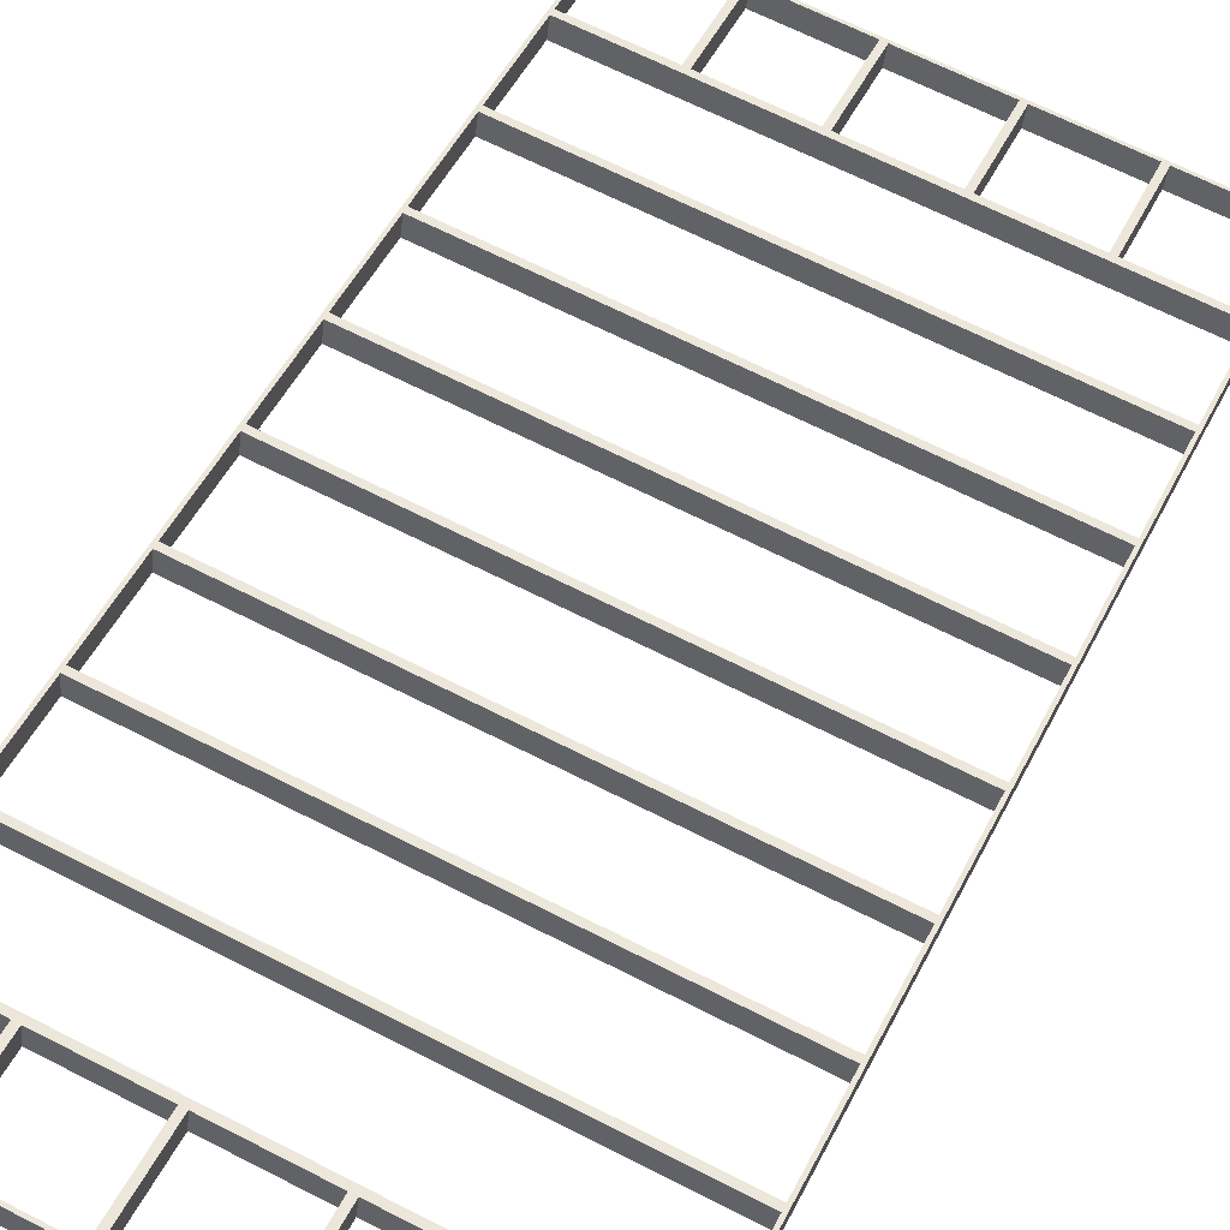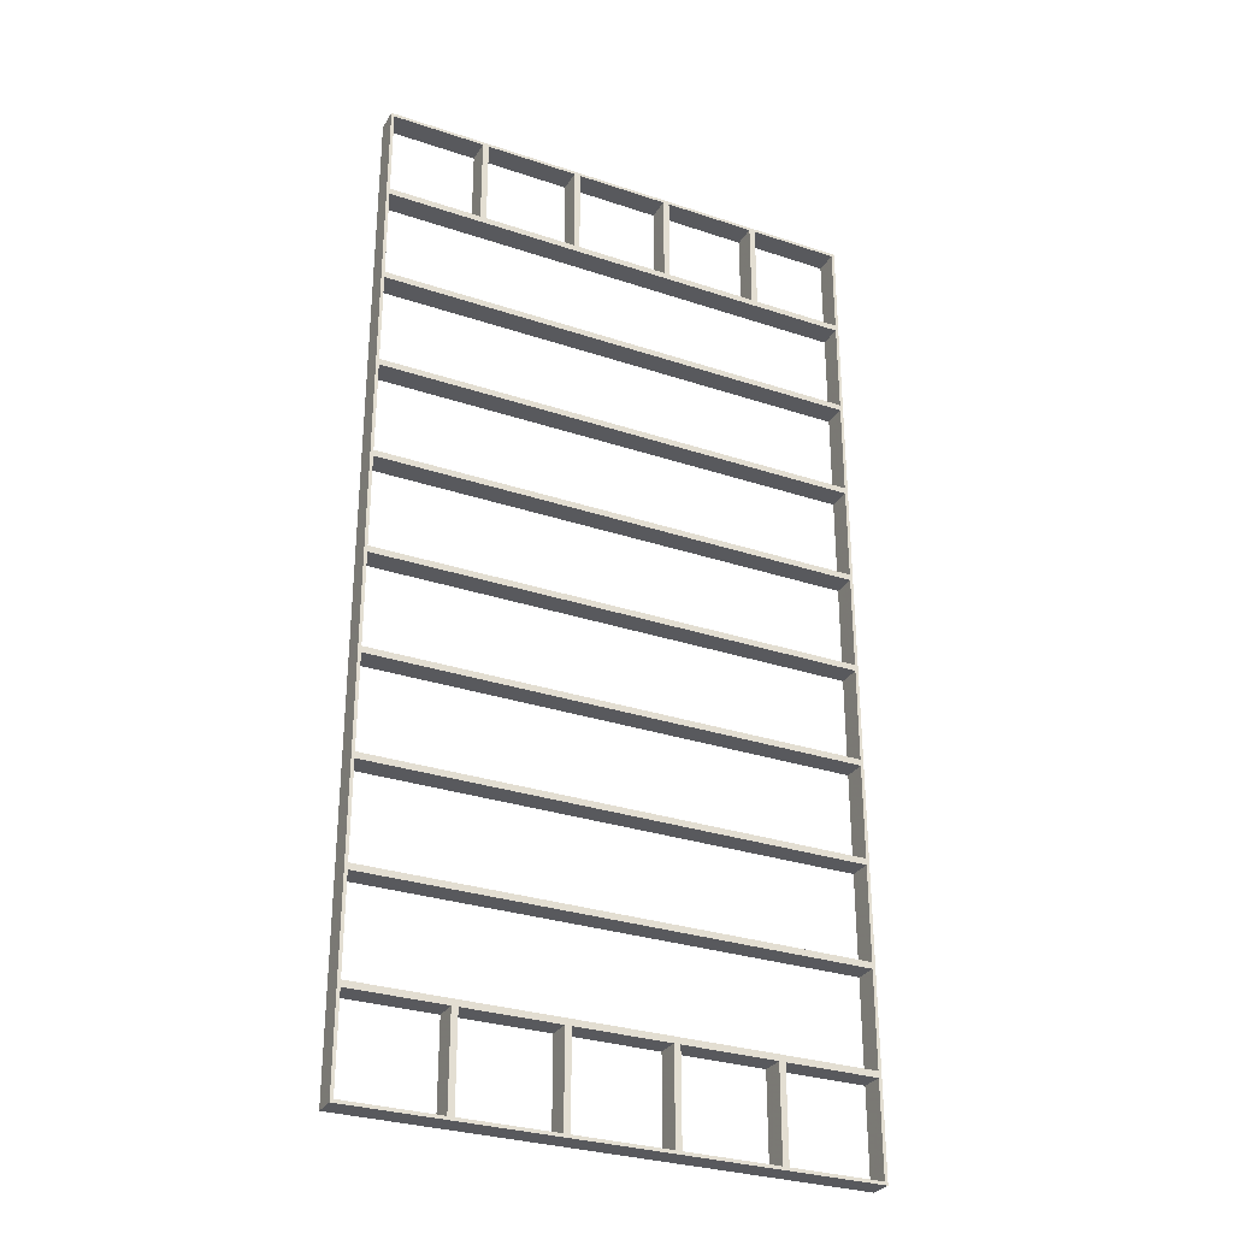
<metadata>
{"format":"obj","ext":"obj","renderer":"f3d","projection":"perspective","resolution":1024,"background":"white","views":[{"elev":51.2,"azim":26.3,"up":"+Y"},{"elev":-30.0,"azim":147.0,"up":"+Z"}]}
</metadata>
<code>
g Mesh78 C25 framing lumber Model
v 67.72 92.79 -0.75
v 66.3 87.42 -0.75
v 67.05 87.33 -0.75
v 66.97 92.88 -0.75
v 66.97 92.88 -23.25
v 67.72 92.79 -23.25
v 67.05 87.33 -23.25
v 66.3 87.42 -23.25
f 1 2 3
f 2 1 4
f 1 5 4
f 5 1 6
f 1 7 6
f 7 1 3
f 2 7 3
f 7 2 8
f 4 8 2
f 8 4 5
f 6 8 5
f 8 6 7
g Mesh79 C26 framing lumber Model
v 67.72 92.79 -48.75
v 66.3 87.42 -48.75
v 67.05 87.33 -48.75
v 66.97 92.88 -48.75
v 66.97 92.88 -71.25
v 67.72 92.79 -71.25
v 67.05 87.33 -71.25
v 66.3 87.42 -71.25
f 9 10 11
f 10 9 12
f 9 13 12
f 13 9 14
f 9 15 14
f 15 9 11
f 10 15 11
f 15 10 16
f 12 16 10
f 16 12 13
f 14 16 13
f 16 14 15
g Mesh80 C27 framing lumber Model
v 67.72 92.79 -24.75
v 66.3 87.42 -24.75
v 67.05 87.33 -24.75
v 66.97 92.88 -24.75
v 66.97 92.88 -47.25
v 67.72 92.79 -47.25
v 67.05 87.33 -47.25
v 66.3 87.42 -47.25
f 17 18 19
f 18 17 20
f 17 21 20
f 21 17 22
f 17 23 22
f 23 17 19
f 18 23 19
f 23 18 24
f 20 24 18
f 24 20 21
f 22 24 21
f 24 22 23
g Mesh81 C28 framing lumber Model
v 67.72 92.79 23.25
v 66.3 87.42 23.25
v 67.05 87.33 23.25
v 66.97 92.88 23.25
v 66.97 92.88 0.75
v 67.72 92.79 0.75
v 67.05 87.33 0.75
v 66.3 87.42 0.75
f 25 26 27
f 26 25 28
f 25 29 28
f 29 25 30
f 25 31 30
f 31 25 27
f 26 31 27
f 31 26 32
f 28 32 26
f 32 28 29
f 30 32 29
f 32 30 31
g Mesh82 C29 framing lumber Model
v -50.27 107.3 -24.75
v -51.68 101.9 -24.75
v -50.94 101.8 -24.75
v -51.01 107.4 -24.75
v -51.01 107.4 -47.25
v -50.27 107.3 -47.25
v -50.94 101.8 -47.25
v -51.68 101.9 -47.25
f 33 34 35
f 34 33 36
f 33 37 36
f 37 33 38
f 33 39 38
f 39 33 35
f 34 39 35
f 39 34 40
f 36 40 34
f 40 36 37
f 38 40 37
f 40 38 39
g Mesh83 C30 framing lumber Model
v -50.27 107.3 -0.75
v -51.68 101.9 -0.75
v -50.94 101.8 -0.75
v -51.01 107.4 -0.75
v -51.01 107.4 -23.25
v -50.27 107.3 -23.25
v -50.94 101.8 -23.25
v -51.68 101.9 -23.25
f 41 42 43
f 42 41 44
f 41 45 44
f 45 41 46
f 41 47 46
f 47 41 43
f 42 47 43
f 47 42 48
f 44 48 42
f 48 44 45
f 46 48 45
f 48 46 47
g Mesh84 C31 framing lumber Model
v -50.27 107.3 -48.75
v -51.68 101.9 -48.75
v -50.94 101.8 -48.75
v -51.01 107.4 -48.75
v -51.01 107.4 -71.25
v -50.27 107.3 -71.25
v -50.94 101.8 -71.25
v -51.68 101.9 -71.25
f 49 50 51
f 50 49 52
f 49 53 52
f 53 49 54
f 49 55 54
f 55 49 51
f 50 55 51
f 55 50 56
f 52 56 50
f 56 52 53
f 54 56 53
f 56 54 55
g Mesh85 C32 framing lumber Model
v -50.27 107.3 23.25
v -51.68 101.9 23.25
v -50.94 101.8 23.25
v -51.01 107.4 23.25
v -51.01 107.4 0.75
v -50.27 107.3 0.75
v -50.94 101.8 0.75
v -51.68 101.9 0.75
f 57 58 59
f 58 57 60
f 57 61 60
f 61 57 62
f 57 63 62
f 63 57 59
f 58 63 59
f 63 58 64
f 60 64 58
f 64 60 61
f 62 64 61
f 64 62 63
g Mesh86 C33 framing lumber Model
v -51.68 101.9 119.2
v -50.27 107.3 119.2
v -50.94 101.8 119.2
v -51.01 107.4 119.2
v -51.01 107.4 96.75
v -50.27 107.3 96.75
v -50.94 101.8 96.75
v -51.68 101.9 96.75
f 66 65 67
f 65 66 68
f 66 69 68
f 69 66 70
f 66 71 70
f 71 66 67
f 65 71 67
f 71 65 72
f 68 72 65
f 72 68 69
f 70 72 69
f 72 70 71
g Mesh87 C34 framing lumber Model
v -50.27 107.3 -96.75
v -51.68 101.9 -96.75
v -50.94 101.8 -96.75
v -51.01 107.4 -96.75
v -51.01 107.4 -119.2
v -50.27 107.3 -119.2
v -50.94 101.8 -119.2
v -51.68 101.9 -119.2
f 73 74 75
f 74 73 76
f 73 77 76
f 77 73 78
f 73 79 78
f 79 73 75
f 74 79 75
f 79 74 80
f 76 80 74
f 80 76 77
f 78 80 77
f 80 78 79
g Mesh88 C35 framing lumber Model
v 67.72 92.79 119.2
v 66.3 87.42 119.2
v 67.05 87.33 119.2
v 66.97 92.88 119.2
v 66.97 92.88 96.75
v 67.72 92.79 96.75
v 67.05 87.33 96.75
v 66.3 87.42 96.75
f 81 82 83
f 82 81 84
f 81 85 84
f 85 81 86
f 81 87 86
f 87 81 83
f 82 87 83
f 87 82 88
f 84 88 82
f 88 84 85
f 86 88 85
f 88 86 87
g Mesh89 C36 framing lumber Model
v 67.72 92.79 -96.75
v 66.3 87.42 -96.75
v 67.05 87.33 -96.75
v 66.97 92.88 -96.75
v 66.97 92.88 -119.2
v 67.72 92.79 -119.2
v 67.05 87.33 -119.2
v 66.3 87.42 -119.2
f 89 90 91
f 90 89 92
f 89 93 92
f 93 89 94
f 89 95 94
f 95 89 91
f 90 95 91
f 95 90 96
f 92 96 90
f 96 92 93
f 94 96 93
f 96 94 95
g Mesh90 C37 framing lumber Model
v 44.64 95.62 -118.5
v 43.97 90.16 -119.2
v 43.97 90.16 -118.5
v 44.64 95.62 -119.2
v 66.97 92.88 -119.2
v 66.97 92.88 -118.5
v 66.3 87.42 -118.5
v 66.3 87.42 -119.2
f 97 98 99
f 98 97 100
f 97 101 100
f 101 97 102
f 97 103 102
f 103 97 99
f 98 103 99
f 103 98 104
f 100 104 98
f 104 100 101
f 102 104 101
f 104 102 103
g Mesh91 C38 framing lumber Model
v 20.82 98.55 -118.5
v 20.15 93.09 -119.2
v 20.15 93.09 -118.5
v 20.82 98.55 -119.2
v 43.15 95.81 -119.2
v 43.15 95.81 -118.5
v 42.48 90.35 -118.5
v 42.48 90.35 -119.2
f 105 106 107
f 106 105 108
f 105 109 108
f 109 105 110
f 105 111 110
f 111 105 107
f 106 111 107
f 111 106 112
f 108 112 106
f 112 108 109
f 110 112 109
f 112 110 111
g Mesh92 C39 framing lumber Model
v -3 101.5 -118.5
v -3.67 96.01 -119.2
v -3.67 96.01 -118.5
v -3 101.5 -119.2
v 19.33 98.73 -119.2
v 19.33 98.73 -118.5
v 18.66 93.27 -118.5
v 18.66 93.27 -119.2
f 113 114 115
f 114 113 116
f 113 117 116
f 117 113 118
f 113 119 118
f 119 113 115
f 114 119 115
f 119 114 120
f 116 120 114
f 120 116 117
f 118 120 117
f 120 118 119
g Mesh93 C40 framing lumber Model
v -26.82 104.4 -118.5
v -27.49 98.94 -119.2
v -27.49 98.94 -118.5
v -26.82 104.4 -119.2
v -4.489 101.7 -119.2
v -4.489 101.7 -118.5
v -5.159 96.2 -118.5
v -5.159 96.2 -119.2
f 121 122 123
f 122 121 124
f 121 125 124
f 125 121 126
f 121 127 126
f 127 121 123
f 122 127 123
f 127 122 128
f 124 128 122
f 128 124 125
f 126 128 125
f 128 126 127
g Mesh94 C_1_1 framing lumber Model
v -50.27 107.3 -118.5
v -50.94 101.8 -119.2
v -50.94 101.8 -118.5
v -50.27 107.3 -119.2
v -28.31 104.6 -119.2
v -28.31 104.6 -118.5
v -28.98 99.12 -118.5
v -28.98 99.12 -119.2
f 129 130 131
f 130 129 132
f 129 133 132
f 133 129 134
f 129 135 134
f 135 129 131
f 130 135 131
f 135 130 136
f 132 136 130
f 136 132 133
f 134 136 133
f 136 134 135
g Mesh95 C41 framing lumber Model
v 44.64 95.62 119.2
v 43.97 90.16 118.5
v 43.97 90.16 119.2
v 44.64 95.62 118.5
v 66.97 92.88 118.5
v 66.97 92.88 119.2
v 66.3 87.42 119.2
v 66.3 87.42 118.5
f 137 138 139
f 138 137 140
f 137 141 140
f 141 137 142
f 137 143 142
f 143 137 139
f 138 143 139
f 143 138 144
f 140 144 138
f 144 140 141
f 142 144 141
f 144 142 143
g Mesh96 C42 framing lumber Model
v 20.82 98.55 119.2
v 20.15 93.09 118.5
v 20.15 93.09 119.2
v 20.82 98.55 118.5
v 43.15 95.81 118.5
v 43.15 95.81 119.2
v 42.48 90.35 119.2
v 42.48 90.35 118.5
f 145 146 147
f 146 145 148
f 145 149 148
f 149 145 150
f 145 151 150
f 151 145 147
f 146 151 147
f 151 146 152
f 148 152 146
f 152 148 149
f 150 152 149
f 152 150 151
g Mesh97 C43 framing lumber Model
v -26.82 104.4 119.2
v -27.49 98.94 118.5
v -27.49 98.94 119.2
v -26.82 104.4 118.5
v -4.489 101.7 118.5
v -4.489 101.7 119.2
v -5.159 96.2 119.2
v -5.159 96.2 118.5
f 153 154 155
f 154 153 156
f 153 157 156
f 157 153 158
f 153 159 158
f 159 153 155
f 154 159 155
f 159 154 160
f 156 160 154
f 160 156 157
f 158 160 157
f 160 158 159
g Mesh98 C44 framing lumber Model
v -3 101.5 119.2
v -3.67 96.01 118.5
v -3.67 96.01 119.2
v -3 101.5 118.5
v 19.33 98.73 118.5
v 19.33 98.73 119.2
v 18.66 93.27 119.2
v 18.66 93.27 118.5
f 161 162 163
f 162 161 164
f 161 165 164
f 165 161 166
f 161 167 166
f 167 161 163
f 162 167 163
f 167 162 168
f 164 168 162
f 168 164 165
f 166 168 165
f 168 166 167
g Mesh99 C_1_2 framing lumber Model
v -50.27 107.3 119.2
v -50.94 101.8 118.5
v -50.94 101.8 119.2
v -50.27 107.3 118.5
v -28.31 104.6 118.5
v -28.31 104.6 119.2
v -28.98 99.12 119.2
v -28.98 99.12 118.5
f 169 170 171
f 170 169 172
f 169 173 172
f 173 169 174
f 169 175 174
f 175 169 171
f 170 175 171
f 175 170 176
f 172 176 170
f 176 172 173
f 174 176 173
f 176 174 175
g Mesh100 C45 framing lumber Model
v -50.27 107.3 47.25
v -51.68 101.9 47.25
v -50.94 101.8 47.25
v -51.01 107.4 47.25
v -51.01 107.4 24.75
v -50.27 107.3 24.75
v -50.94 101.8 24.75
v -51.68 101.9 24.75
f 177 178 179
f 178 177 180
f 177 181 180
f 181 177 182
f 177 183 182
f 183 177 179
f 178 183 179
f 183 178 184
f 180 184 178
f 184 180 181
f 182 184 181
f 184 182 183
g Mesh101 C46 framing lumber Model
v 67.72 92.79 47.25
v 66.3 87.42 47.25
v 67.05 87.33 47.25
v 66.97 92.88 47.25
v 66.97 92.88 24.75
v 67.72 92.79 24.75
v 67.05 87.33 24.75
v 66.3 87.42 24.75
f 185 186 187
f 186 185 188
f 185 189 188
f 189 185 190
f 185 191 190
f 191 185 187
f 186 191 187
f 191 186 192
f 188 192 186
f 192 188 189
f 190 192 189
f 192 190 191
g Mesh102 C47 framing lumber Model
v -51.68 101.9 -72.75
v -51.68 101.9 -95.25
v -50.27 107.3 -72.75
v -50.94 101.8 -72.75
v -51.01 107.4 -72.75
v -51.01 107.4 -95.25
v -50.27 107.3 -95.25
v -50.94 101.8 -95.25
f 195 193 196
f 193 195 197
f 195 198 197
f 198 195 199
f 195 200 199
f 200 195 196
f 193 200 196
f 200 193 194
f 197 194 193
f 194 197 198
f 199 194 198
f 194 199 200
g Mesh103 C48 framing lumber Model
v 67.72 92.79 -72.75
v 66.3 87.42 -72.75
v 67.05 87.33 -72.75
v 66.97 92.88 -72.75
v 66.97 92.88 -95.25
v 67.72 92.79 -95.25
v 67.05 87.33 -95.25
v 66.3 87.42 -95.25
f 201 202 203
f 202 201 204
f 201 205 204
f 205 201 206
f 201 207 206
f 207 201 203
f 202 207 203
f 207 202 208
f 204 208 202
f 208 204 205
f 206 208 205
f 208 206 207
g Mesh104 C49 framing lumber Model
v 67.72 92.79 95.25
v 66.3 87.42 95.25
v 67.05 87.33 95.25
v 66.97 92.88 95.25
v 66.97 92.88 72.75
v 67.72 92.79 72.75
v 67.05 87.33 72.75
v 66.3 87.42 72.75
f 209 210 211
f 210 209 212
f 209 213 212
f 213 209 214
f 209 215 214
f 215 209 211
f 210 215 211
f 215 210 216
f 212 216 210
f 216 212 213
f 214 216 213
f 216 214 215
g Mesh105 C50 framing lumber Model
v -50.27 107.3 71.25
v -51.68 101.9 71.25
v -50.94 101.8 71.25
v -51.01 107.4 71.25
v -51.01 107.4 48.75
v -50.27 107.3 48.75
v -50.94 101.8 48.75
v -51.68 101.9 48.75
f 217 218 219
f 218 217 220
f 217 221 220
f 221 217 222
f 217 223 222
f 223 217 219
f 218 223 219
f 223 218 224
f 220 224 218
f 224 220 221
f 222 224 221
f 224 222 223
g Mesh106 C51 framing lumber Model
v 67.72 92.79 71.25
v 66.3 87.42 71.25
v 67.05 87.33 71.25
v 66.97 92.88 71.25
v 66.97 92.88 48.75
v 67.72 92.79 48.75
v 67.05 87.33 48.75
v 66.3 87.42 48.75
f 225 226 227
f 226 225 228
f 225 229 228
f 229 225 230
f 225 231 230
f 231 225 227
f 226 231 227
f 231 226 232
f 228 232 226
f 232 228 229
f 230 232 229
f 232 230 231
g Mesh107 C52 framing lumber Model
v -50.27 107.3 95.25
v -51.68 101.9 95.25
v -50.94 101.8 95.25
v -51.01 107.4 95.25
v -51.01 107.4 72.75
v -50.27 107.3 72.75
v -50.94 101.8 72.75
v -51.68 101.9 72.75
f 233 234 235
f 234 233 236
f 233 237 236
f 237 233 238
f 233 239 238
f 239 233 235
f 234 239 235
f 239 234 240
f 236 240 234
f 240 236 237
f 238 240 237
f 240 238 239
g Mesh108 framing lumber Model
v 42.48 90.35 -119.2
v 44.64 95.62 -119.2
v 43.97 90.16 -119.2
v 43.15 95.81 -119.2
v 42.48 90.35 -96.75
v 43.15 95.81 -96.75
v 44.64 95.62 -96.75
v 43.97 90.16 -96.75
v 67.72 92.79 -95.25
v 20.82 98.55 -96.75
v 19.33 98.73 -96.75
v -3 101.5 -96.75
v -4.489 101.7 -96.75
v -26.82 104.4 -96.75
v -28.31 104.6 -96.75
v -51.01 107.4 -96.75
v -51.01 107.4 -95.25
v -51.68 101.9 -95.25
v -51.68 101.9 -96.75
v -28.98 99.12 -96.75
v -27.49 98.94 -96.75
v 67.05 87.33 -95.25
v 67.05 87.33 -96.75
v 67.72 92.79 -96.75
v 20.15 93.09 -96.75
v 18.66 93.27 -96.75
v -3.67 96.01 -96.75
v -5.159 96.2 -96.75
v -4.489 101.7 -119.2
v -5.159 96.2 -119.2
v -3.67 96.01 -119.2
v -3 101.5 -119.2
v 20.15 93.09 -119.2
v 18.66 93.27 -119.2
v 19.33 98.73 -119.2
v 20.82 98.55 -119.2
v -27.49 98.94 -119.2
v -26.82 104.4 -119.2
v -28.31 104.6 -119.2
v -28.98 99.12 -119.2
f 241 242 243
f 242 241 244
f 245 244 241
f 244 245 246
f 245 247 246
f 247 245 248
f 241 248 245
f 248 241 243
f 243 247 248
f 247 243 242
f 244 247 242
f 247 244 246
f 246 249 247
f 250 249 246
f 251 249 250
f 252 249 251
f 253 249 252
f 254 249 253
f 255 249 254
f 256 249 255
f 249 256 257
f 256 258 257
f 258 256 259
f 256 260 259
f 260 256 255
f 260 254 255
f 254 260 261
f 262 260 261
f 258 260 262
f 260 258 259
f 262 257 258
f 257 262 249
f 263 249 262
f 249 263 264
f 248 264 263
f 264 248 247
f 247 249 264
f 262 248 263
f 262 245 248
f 262 265 245
f 262 266 265
f 262 267 266
f 262 268 267
f 262 261 268
f 254 268 261
f 268 254 253
f 269 268 253
f 268 269 270
f 269 271 270
f 271 269 272
f 269 252 272
f 252 269 253
f 268 252 253
f 252 268 267
f 268 271 267
f 271 268 270
f 271 252 267
f 252 271 272
f 252 266 267
f 266 252 251
f 266 250 251
f 250 266 265
f 266 273 265
f 273 266 274
f 266 275 274
f 275 266 251
f 250 275 251
f 275 250 276
f 250 273 276
f 273 250 265
f 250 245 265
f 245 250 246
f 274 276 273
f 276 274 275
f 277 254 261
f 254 277 278
f 277 279 278
f 279 277 280
f 277 260 280
f 260 277 261
f 260 279 280
f 279 260 255
f 254 279 255
f 279 254 278
g Mesh109 framing lumber Model
v 18.66 93.27 96.75
v 20.82 98.55 96.75
v 20.15 93.09 96.75
v 19.33 98.73 96.75
v 18.66 93.27 119.2
v 19.33 98.73 119.2
v 20.82 98.55 119.2
v 20.15 93.09 119.2
v 67.05 87.33 95.25
v -3.67 96.01 96.75
v -5.159 96.2 96.75
v -27.49 98.94 96.75
v -28.98 99.12 96.75
v -51.68 101.9 96.75
v -51.68 101.9 95.25
v -51.01 107.4 95.25
v -51.01 107.4 96.75
v -28.31 104.6 96.75
v -28.98 99.12 119.2
v -28.31 104.6 119.2
v -26.82 104.4 119.2
v -27.49 98.94 119.2
v -26.82 104.4 96.75
v -4.489 101.7 96.75
v -3 101.5 96.75
v 67.72 92.79 95.25
v 67.72 92.79 96.75
v 67.05 87.33 96.75
v 44.64 95.62 96.75
v 43.97 90.16 96.75
v 42.48 90.35 96.75
v 43.15 95.81 96.75
v 42.48 90.35 119.2
v 43.15 95.81 119.2
v 44.64 95.62 119.2
v 43.97 90.16 119.2
v -4.489 101.7 119.2
v -3 101.5 119.2
v -5.159 96.2 119.2
v -3.67 96.01 119.2
f 281 282 283
f 282 281 284
f 285 284 281
f 284 285 286
f 285 287 286
f 287 285 288
f 285 283 288
f 283 285 281
f 281 289 283
f 290 289 281
f 291 289 290
f 292 289 291
f 293 289 292
f 294 289 293
f 289 294 295
f 294 296 295
f 296 294 297
f 293 297 294
f 297 293 298
f 299 298 293
f 298 299 300
f 299 301 300
f 301 299 302
f 299 292 302
f 292 299 293
f 298 292 293
f 292 298 303
f 300 303 298
f 303 300 301
f 301 292 303
f 292 301 302
f 292 304 303
f 304 292 291
f 305 291 304
f 291 305 290
f 281 305 290
f 305 281 284
f 306 305 284
f 306 304 305
f 306 303 304
f 306 298 303
f 296 298 306
f 298 296 297
f 289 296 306
f 296 289 295
f 307 289 306
f 289 307 308
f 309 308 307
f 308 309 310
f 311 309 310
f 309 311 312
f 313 312 311
f 312 313 314
f 313 315 314
f 315 313 316
f 313 310 316
f 310 313 311
f 311 289 310
f 283 289 311
f 311 282 283
f 282 311 312
f 306 282 312
f 306 284 282
f 286 282 284
f 282 286 287
f 287 283 282
f 283 287 288
f 306 312 309
f 314 309 312
f 309 314 315
f 315 310 309
f 310 315 316
f 306 309 307
f 310 289 308
f 317 305 304
f 305 317 318
f 319 318 317
f 318 319 320
f 319 290 320
f 290 319 291
f 319 304 291
f 304 319 317
f 290 318 320
f 318 290 305
g Mesh110 framing lumber Model
v 67.05 87.33 -24.75
v 67.72 92.79 -23.25
v 67.05 87.33 -23.25
v 67.72 92.79 -24.75
v -51.01 107.4 -24.75
v -51.68 101.9 -24.75
v -51.68 101.9 -23.25
v -51.01 107.4 -23.25
f 321 322 323
f 322 321 324
f 321 325 324
f 325 321 326
f 321 327 326
f 327 321 323
f 323 328 327
f 328 323 322
f 322 325 328
f 325 322 324
f 325 327 328
f 327 325 326
g Mesh111 framing lumber Model
v 67.05 87.33 -47.25
v -51.01 107.4 -47.25
v -51.68 101.9 -47.25
v 67.72 92.79 -47.25
v 67.05 87.33 -48.75
v 67.72 92.79 -48.75
v -51.01 107.4 -48.75
v -51.68 101.9 -48.75
f 329 330 331
f 330 329 332
f 333 332 329
f 332 333 334
f 333 335 334
f 335 333 336
f 333 331 336
f 331 333 329
f 331 335 336
f 335 331 330
f 332 335 330
f 335 332 334
g Mesh112 framing lumber Model
v 67.72 92.79 0.75
v -51.68 101.9 0.75
v 67.05 87.33 0.75
v -51.01 107.4 0.75
v -51.01 107.4 -0.75
v 67.72 92.79 -0.75
v 67.05 87.33 -0.75
v -51.68 101.9 -0.75
f 337 338 339
f 338 337 340
f 337 341 340
f 341 337 342
f 337 343 342
f 343 337 339
f 338 343 339
f 343 338 344
f 338 341 344
f 341 338 340
f 341 343 344
f 343 341 342
g Mesh113 framing lumber Model
v -51.01 107.4 23.25
v 67.05 87.33 23.25
v -51.68 101.9 23.25
v 67.72 92.79 23.25
v 67.72 92.79 24.75
v -51.01 107.4 24.75
v -51.68 101.9 24.75
v 67.05 87.33 24.75
f 345 346 347
f 346 345 348
f 345 349 348
f 349 345 350
f 345 351 350
f 351 345 347
f 346 351 347
f 351 346 352
f 346 349 352
f 349 346 348
f 350 352 349
f 352 350 351
g Mesh114 framing lumber Model
v 67.72 92.79 -71.25
v -51.01 107.4 -72.75
v -51.01 107.4 -71.25
v 67.72 92.79 -72.75
v 67.05 87.33 -72.75
v 67.05 87.33 -71.25
v -51.68 101.9 -71.25
v -51.68 101.9 -72.75
f 353 354 355
f 354 353 356
f 353 357 356
f 357 353 358
f 355 358 353
f 358 355 359
f 354 359 355
f 359 354 360
f 354 357 360
f 357 354 356
f 357 359 360
f 359 357 358
g Mesh115 framing lumber Model
v 67.05 87.33 71.25
v -51.68 101.9 72.75
v -51.68 101.9 71.25
v 67.05 87.33 72.75
v 67.72 92.79 72.75
v 67.72 92.79 71.25
v -51.01 107.4 71.25
v -51.01 107.4 72.75
f 361 362 363
f 362 361 364
f 361 365 364
f 365 361 366
f 361 367 366
f 367 361 363
f 362 367 363
f 367 362 368
f 364 368 362
f 368 364 365
f 365 367 368
f 367 365 366
g Mesh116 framing lumber Model
v -51.01 107.4 47.25
v 67.05 87.33 47.25
v -51.68 101.9 47.25
v 67.72 92.79 47.25
v 67.72 92.79 48.75
v -51.01 107.4 48.75
v -51.68 101.9 48.75
v 67.05 87.33 48.75
f 369 370 371
f 370 369 372
f 369 373 372
f 373 369 374
f 369 375 374
f 375 369 371
f 370 375 371
f 375 370 376
f 370 373 376
f 373 370 372
f 373 375 376
f 375 373 374

</code>
